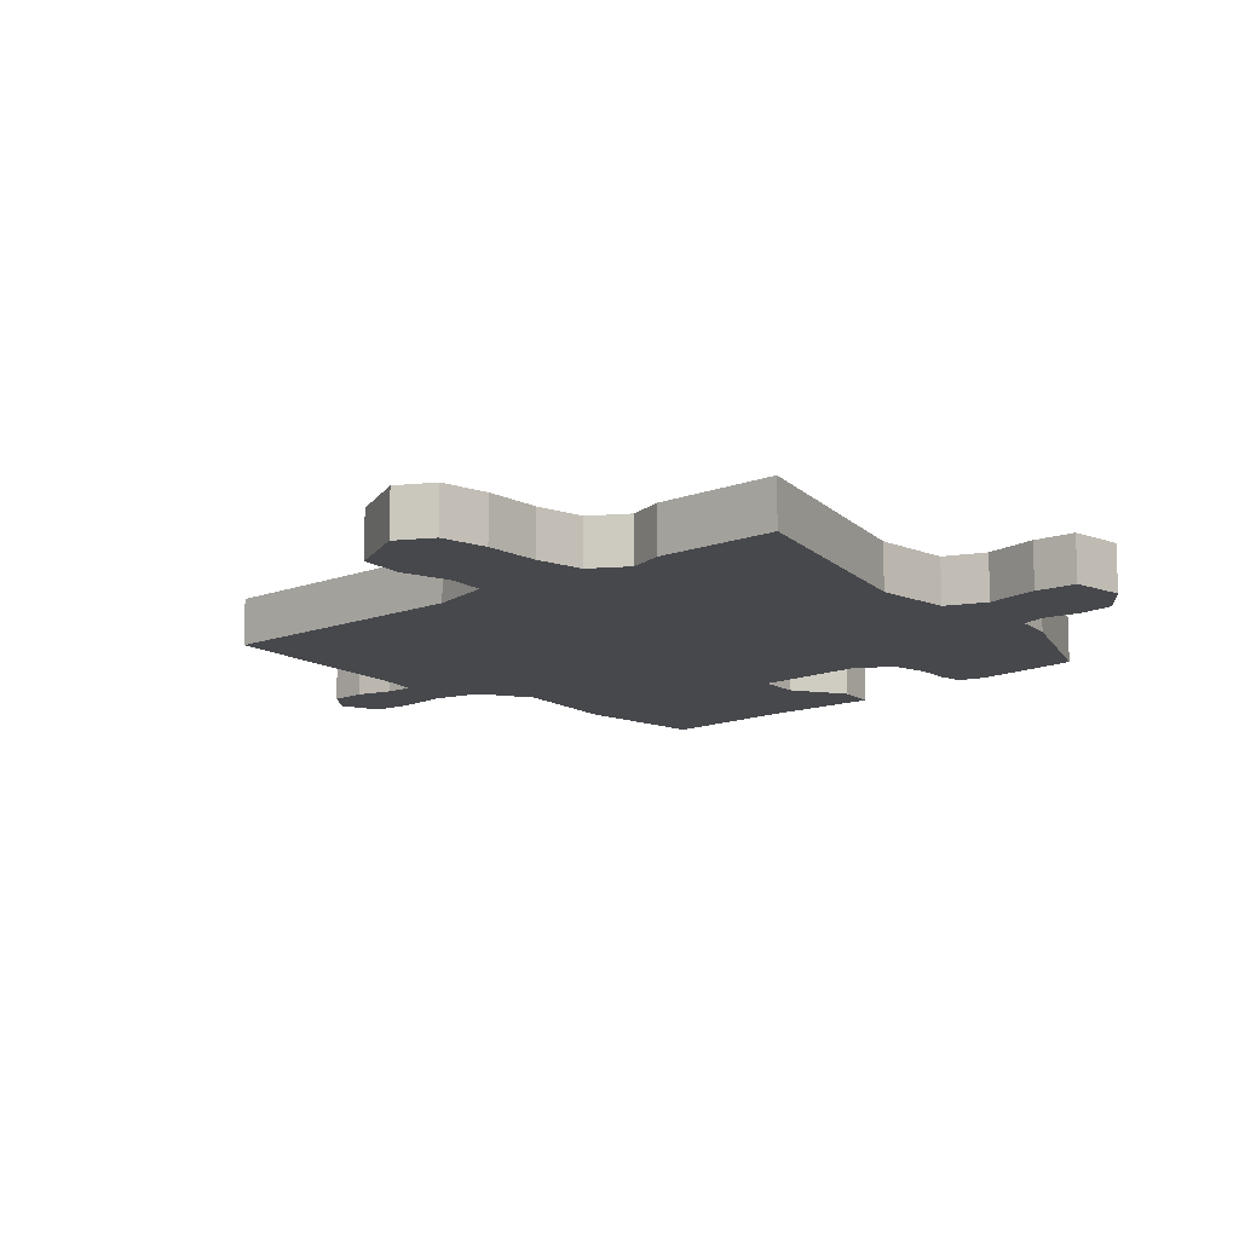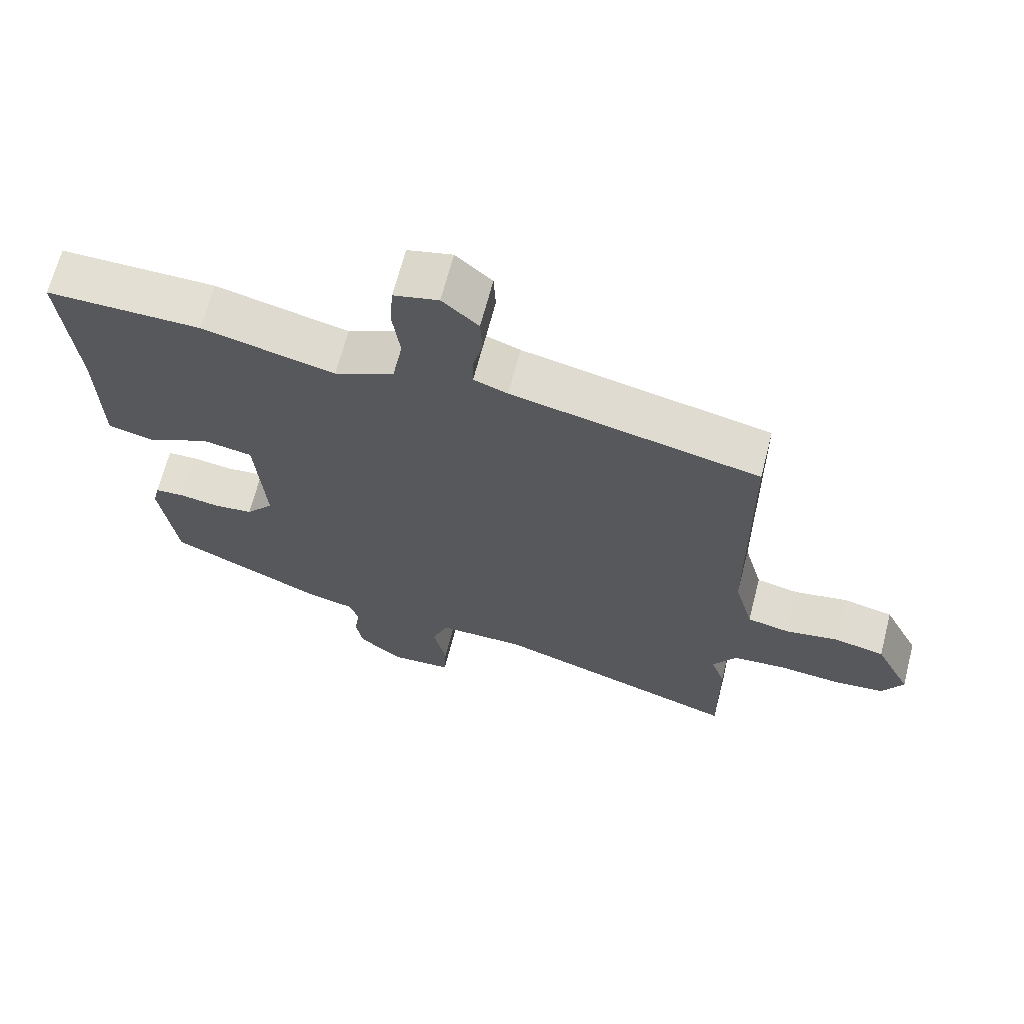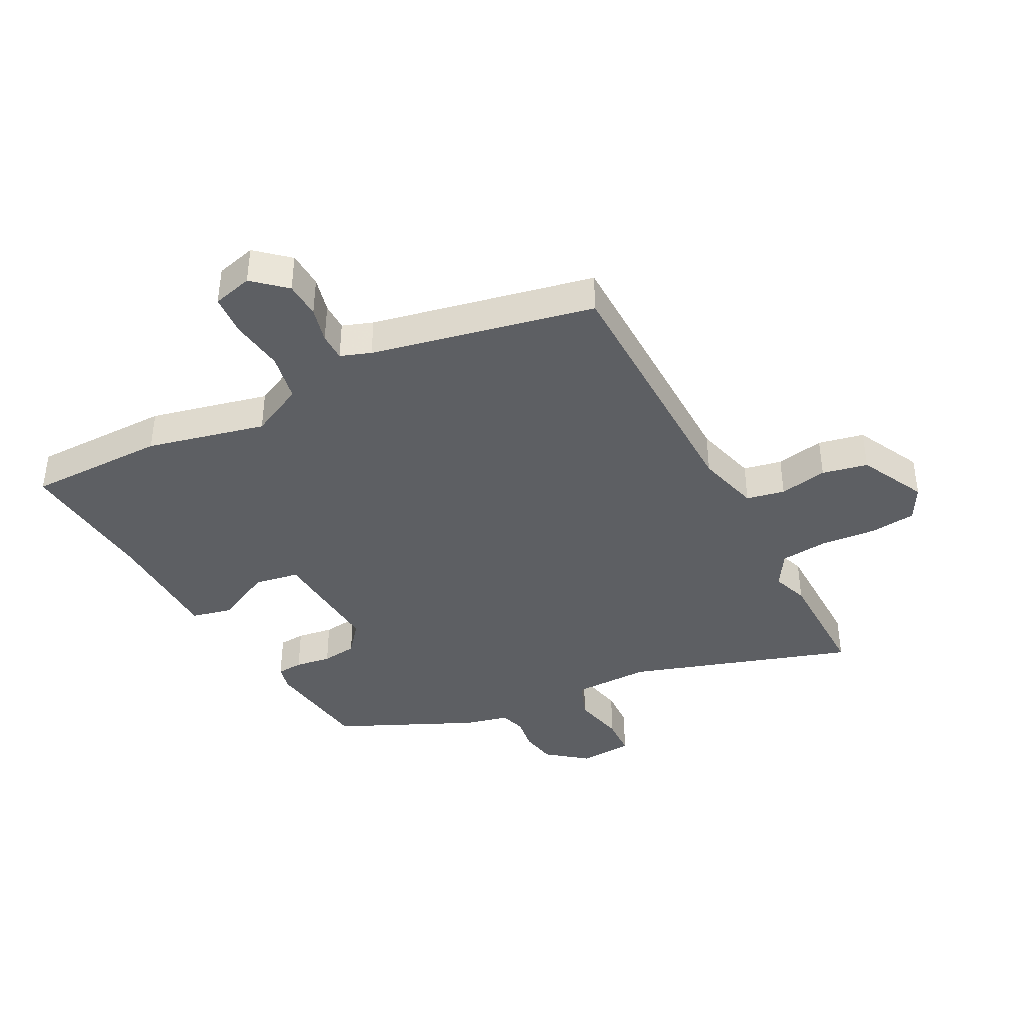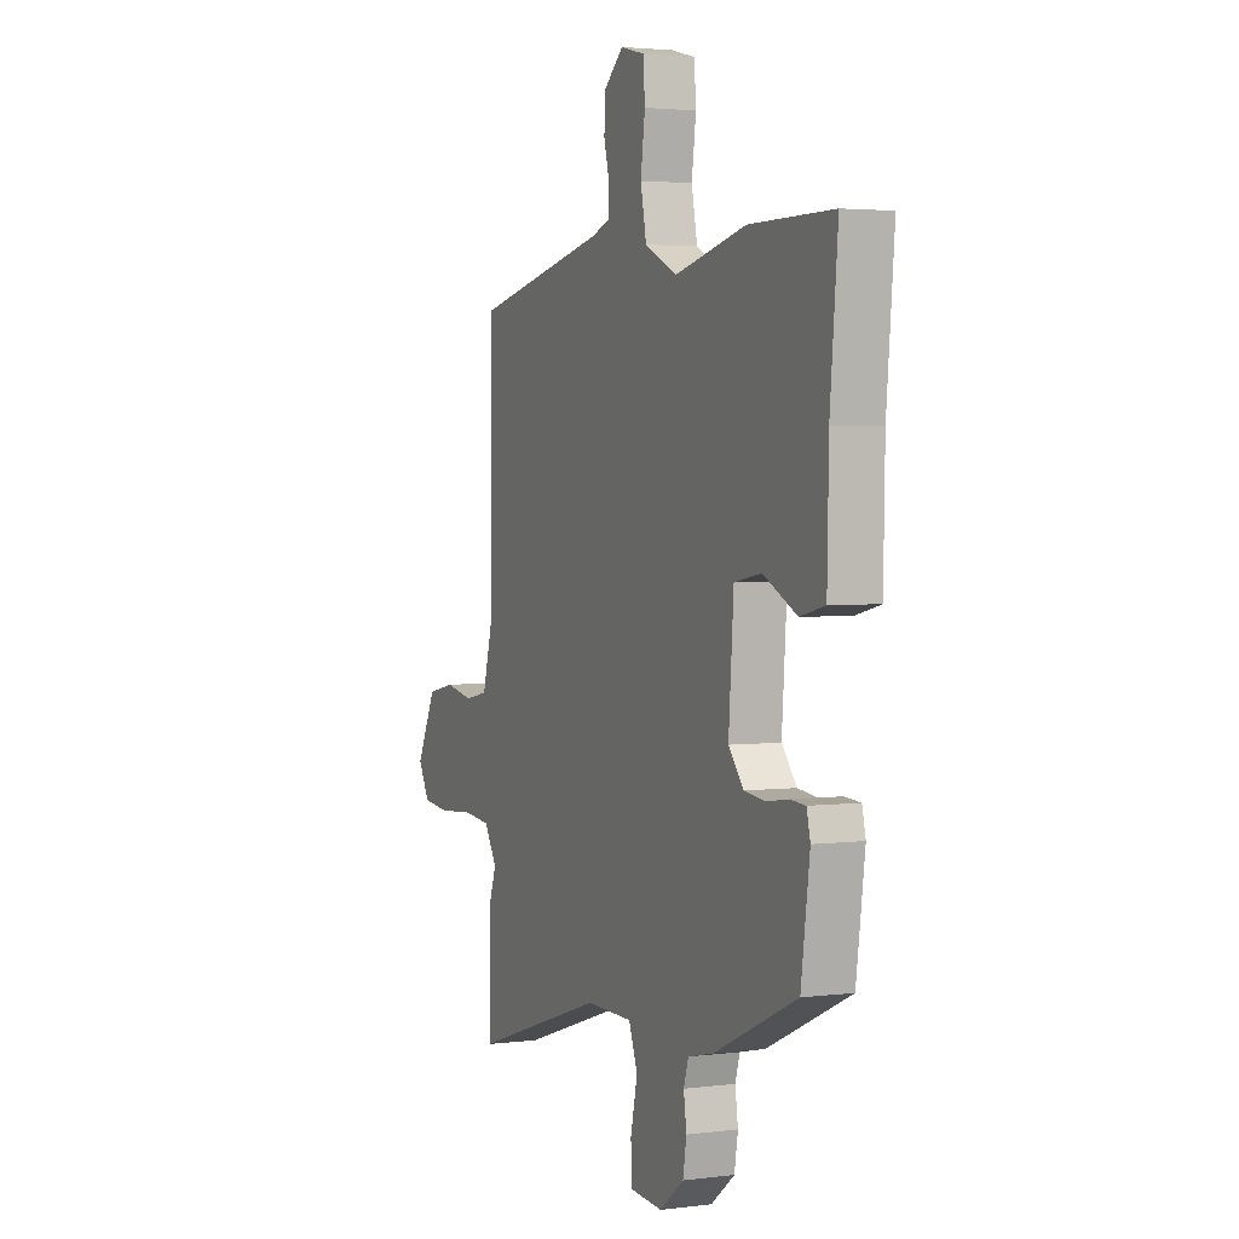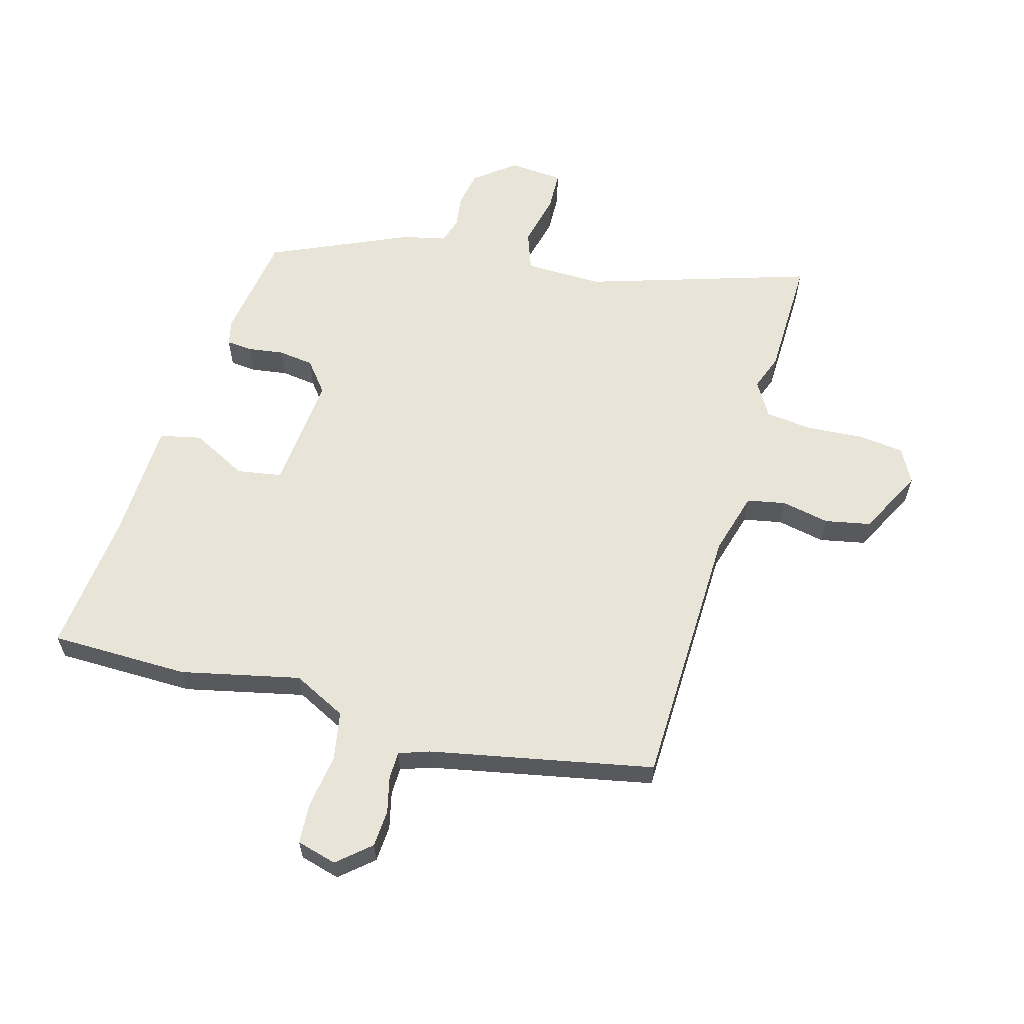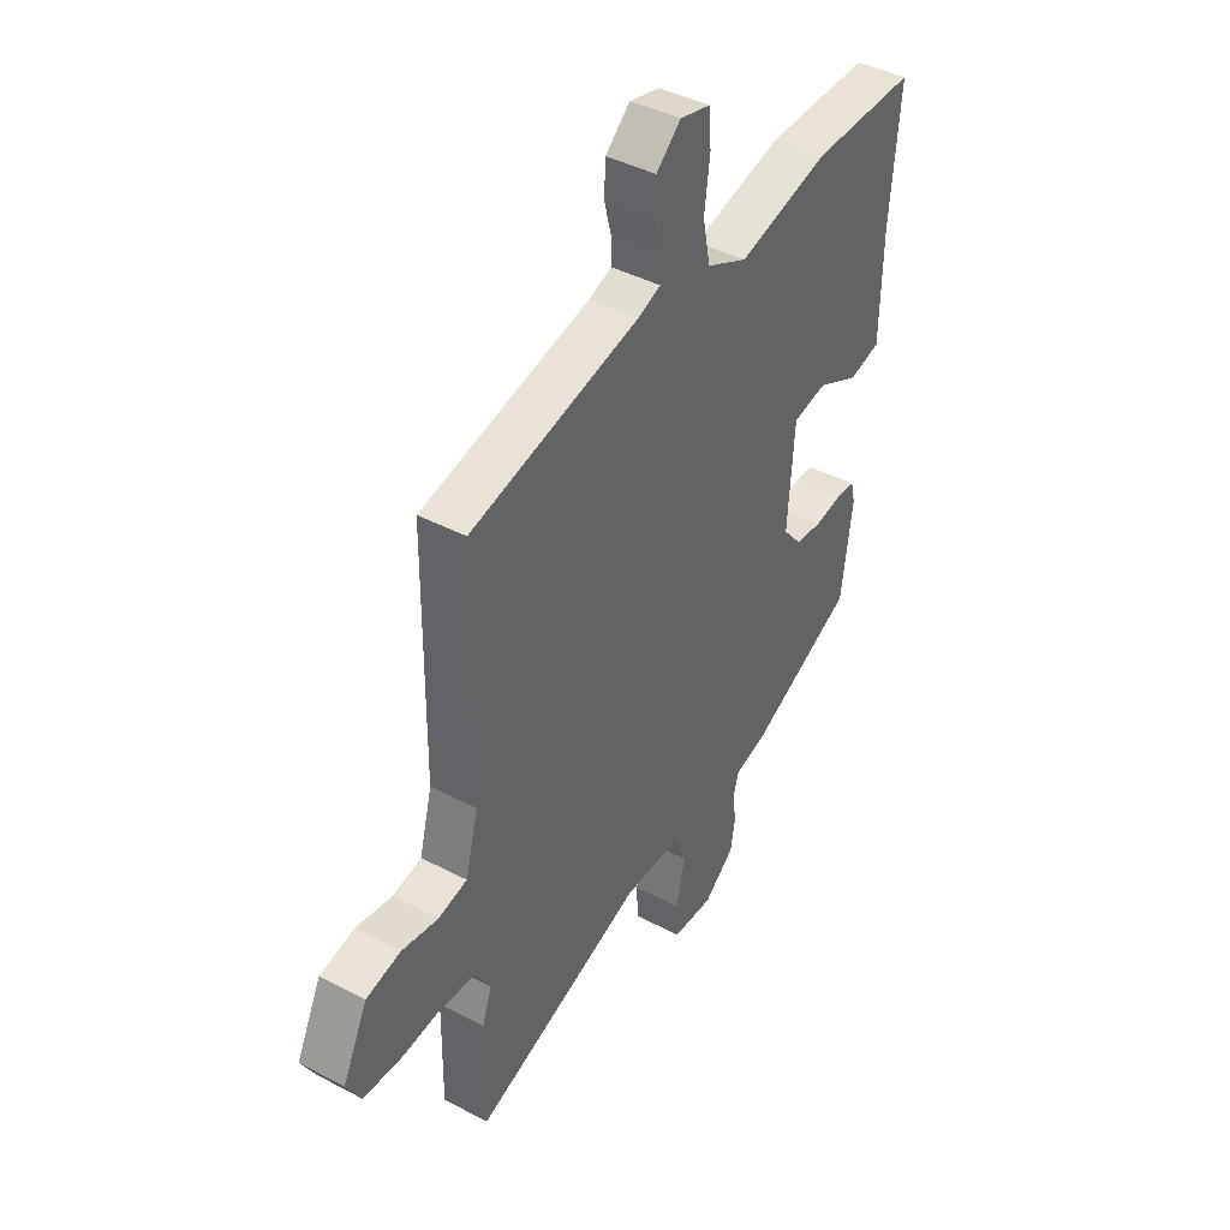
<metadata>
{"format":"obj","ext":"obj","renderer":"f3d","projection":"perspective","resolution":1024,"background":"white","views":[{"elev":-11.5,"azim":133.3,"up":"+Y"},{"elev":66.8,"azim":14.5,"up":"+Z"},{"elev":-40.2,"azim":27.7,"up":"+Y"},{"elev":2.9,"azim":-113.6,"up":"+Z"},{"elev":60.7,"azim":16.4,"up":"+Y"},{"elev":42.1,"azim":122.3,"up":"+Z"}]}
</metadata>
<code>
v 0.486 0.07 0.442
v 0.491 0.07 0.004
v 0.519 0.07 -0.1
v 0.582 0.07 -0.113
v 0.661 0.07 -0.098
v 0.736 0.07 -0.114
v 0.79 0.07 -0.223
v 0.759 0.07 -0.279
v 0.683 0.07 -0.287
v 0.591 0.07 -0.279
v 0.513 0.07 -0.287
v 0.478 0.07 -0.344
v 0.499 0.07 -0.403
v 0.501 0.07 -0.603
v 0.133 0.07 -0.482
v 0.005 0.07 -0.483
v -0.019 0.07 -0.547
v 0 0.07 -0.633
v -0.003 0.07 -0.699
v -0.092 0.07 -0.705
v -0.158 0.07 -0.653
v -0.168 0.07 -0.594
v -0.16 0.07 -0.539
v -0.173 0.07 -0.497
v -0.244 0.07 -0.48
v -0.471 0.07 -0.375
v -0.495 0.07 -0.199
v -0.485 0.07 -0.157
v -0.442 0.07 -0.154
v -0.383 0.07 -0.163
v -0.325 0.07 -0.156
v -0.284 0.07 -0.106
v -0.298 0.07 0.086
v -0.372 0.07 0.099
v -0.464 0.07 0.053
v -0.532 0.07 0.069
v -0.536 0.07 0.266
v -0.557 0.07 0.5
v -0.329 0.07 0.5
v -0.134 0.07 0.454
v -0.046 0.07 0.497
v -0.03 0.07 0.577
v -0.042 0.07 0.666
v -0.037 0.07 0.733
v 0.029 0.07 0.75
v 0.082 0.07 0.703
v 0.085 0.07 0.643
v 0.07 0.07 0.584
v 0.07 0.07 0.538
v 0.12 0.07 0.52
v 0.486 0 0.442
v 0.491 0 0.004
v 0.519 0 -0.1
v 0.582 0 -0.113
v 0.661 0 -0.098
v 0.736 0 -0.114
v 0.79 0 -0.223
v 0.759 0 -0.279
v 0.683 0 -0.287
v 0.591 0 -0.279
v 0.513 0 -0.287
v 0.478 0 -0.344
v 0.499 0 -0.403
v 0.501 0 -0.603
v 0.133 0 -0.482
v 0.005 0 -0.483
v -0.019 0 -0.547
v 0 0 -0.633
v -0.003 0 -0.699
v -0.092 0 -0.705
v -0.158 0 -0.653
v -0.168 0 -0.594
v -0.16 0 -0.539
v -0.173 0 -0.497
v -0.244 0 -0.48
v -0.471 0 -0.375
v -0.495 0 -0.199
v -0.485 0 -0.157
v -0.442 0 -0.154
v -0.383 0 -0.163
v -0.325 0 -0.156
v -0.284 0 -0.106
v -0.298 0 0.086
v -0.372 0 0.099
v -0.464 0 0.053
v -0.532 0 0.069
v -0.536 0 0.266
v -0.557 0 0.5
v -0.329 0 0.5
v -0.134 0 0.454
v -0.046 0 0.497
v -0.03 0 0.577
v -0.042 0 0.666
v -0.037 0 0.733
v 0.029 0 0.75
v 0.082 0 0.703
v 0.085 0 0.643
v 0.07 0 0.584
v 0.07 0 0.538
v 0.12 0 0.52
f 45 46 47 48
f 45 48 49
f 42 43 44 45
f 41 42 45 49
f 40 41 49 50
f 37 38 39 40
f 34 35 36 37
f 33 34 37 40
f 32 33 40 50
f 27 28 29 30
f 27 30 31
f 24 25 26 27
f 24 27 31
f 20 21 22 23
f 20 23 24
f 17 18 19 20
f 16 17 20 24
f 12 13 14 15
f 11 12 15 16
f 7 8 9 10
f 7 10 11
f 4 5 6 7
f 3 4 7 11
f 2 3 11 16
f 32 50 1 2
f 24 31 32
f 2 16 24 32
f 98 97 96 95
f 99 98 95
f 95 94 93 92
f 99 95 92 91
f 100 99 91 90
f 90 89 88 87
f 87 86 85 84
f 90 87 84 83
f 100 90 83 82
f 80 79 78 77
f 81 80 77
f 77 76 75 74
f 81 77 74
f 73 72 71 70
f 74 73 70
f 70 69 68 67
f 74 70 67 66
f 65 64 63 62
f 66 65 62 61
f 60 59 58 57
f 61 60 57
f 57 56 55 54
f 61 57 54 53
f 66 61 53 52
f 52 51 100 82
f 82 81 74
f 82 74 66 52
f 1 51 52 2
f 2 52 53 3
f 3 53 54 4
f 4 54 55 5
f 5 55 56 6
f 6 56 57 7
f 7 57 58 8
f 8 58 59 9
f 9 59 60 10
f 10 60 61 11
f 11 61 62 12
f 12 62 63 13
f 13 63 64 14
f 14 64 65 15
f 15 65 66 16
f 16 66 67 17
f 17 67 68 18
f 18 68 69 19
f 19 69 70 20
f 20 70 71 21
f 21 71 72 22
f 22 72 73 23
f 23 73 74 24
f 24 74 75 25
f 25 75 76 26
f 26 76 77 27
f 27 77 78 28
f 28 78 79 29
f 29 79 80 30
f 30 80 81 31
f 31 81 82 32
f 32 82 83 33
f 33 83 84 34
f 34 84 85 35
f 35 85 86 36
f 36 86 87 37
f 37 87 88 38
f 38 88 89 39
f 39 89 90 40
f 40 90 91 41
f 41 91 92 42
f 42 92 93 43
f 43 93 94 44
f 44 94 95 45
f 45 95 96 46
f 46 96 97 47
f 47 97 98 48
f 48 98 99 49
f 49 99 100 50
f 50 100 51 1

</code>
